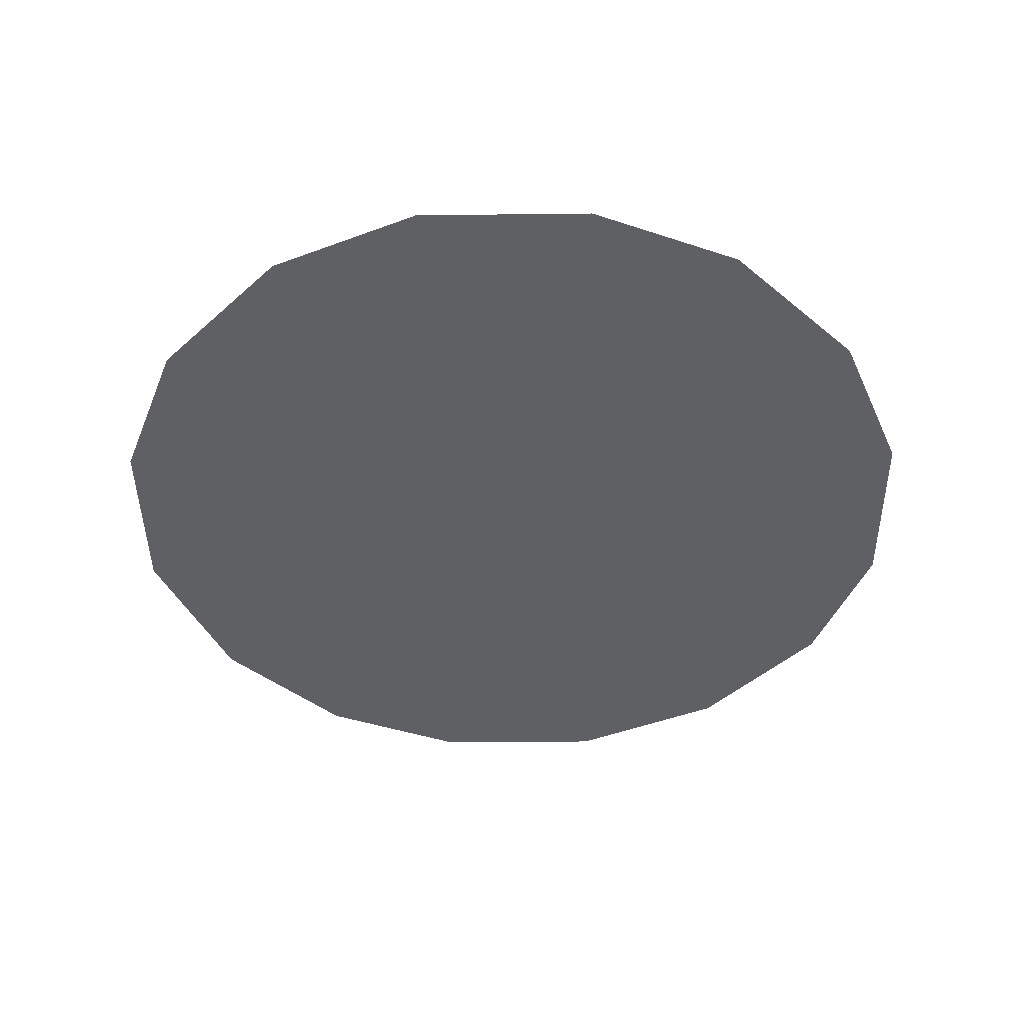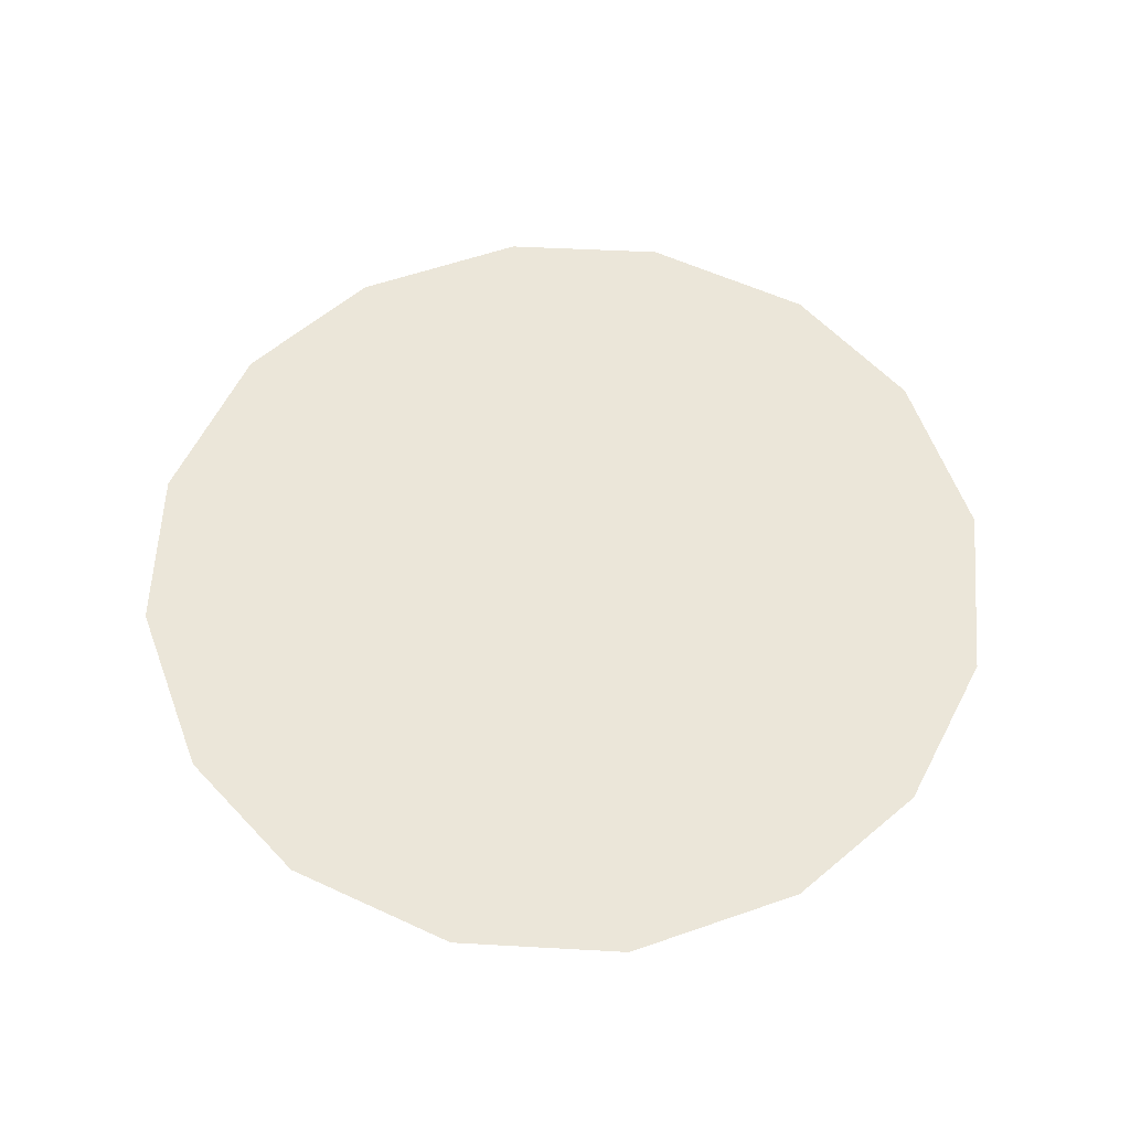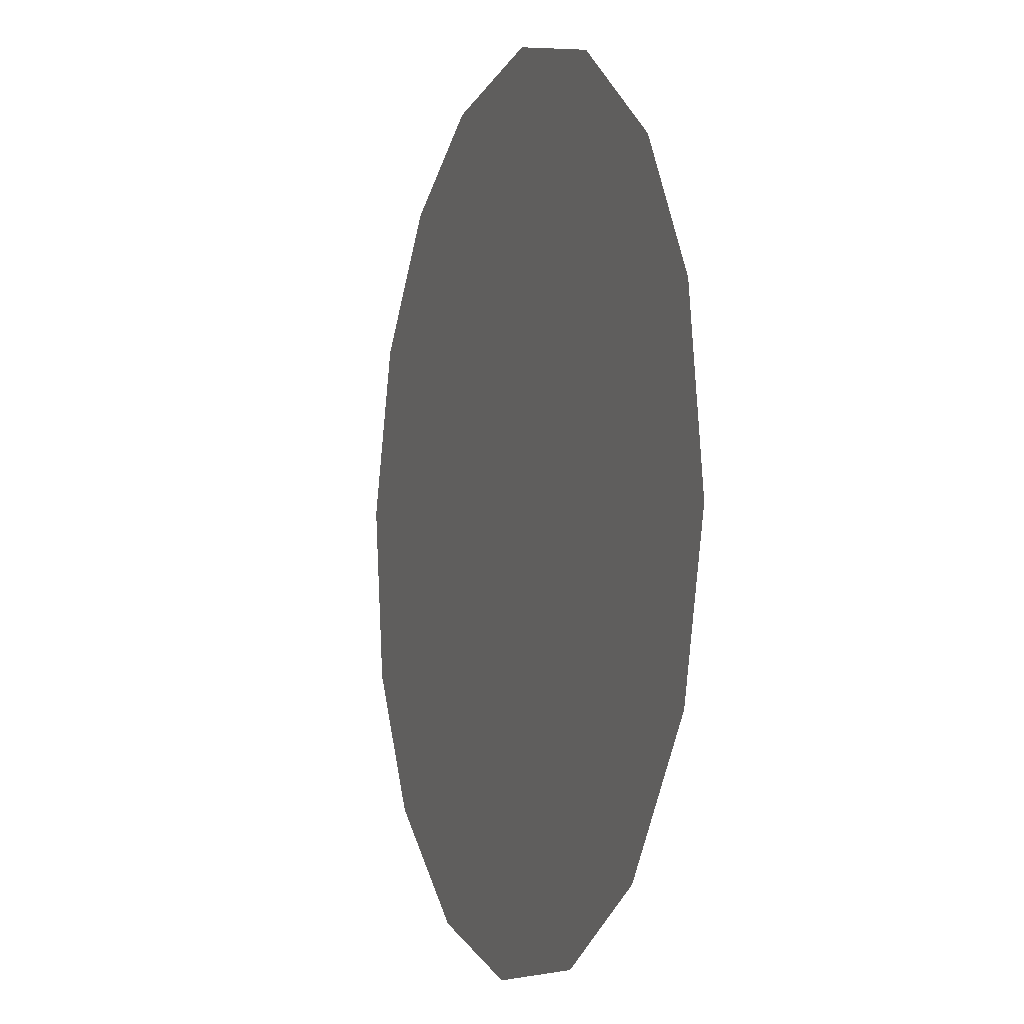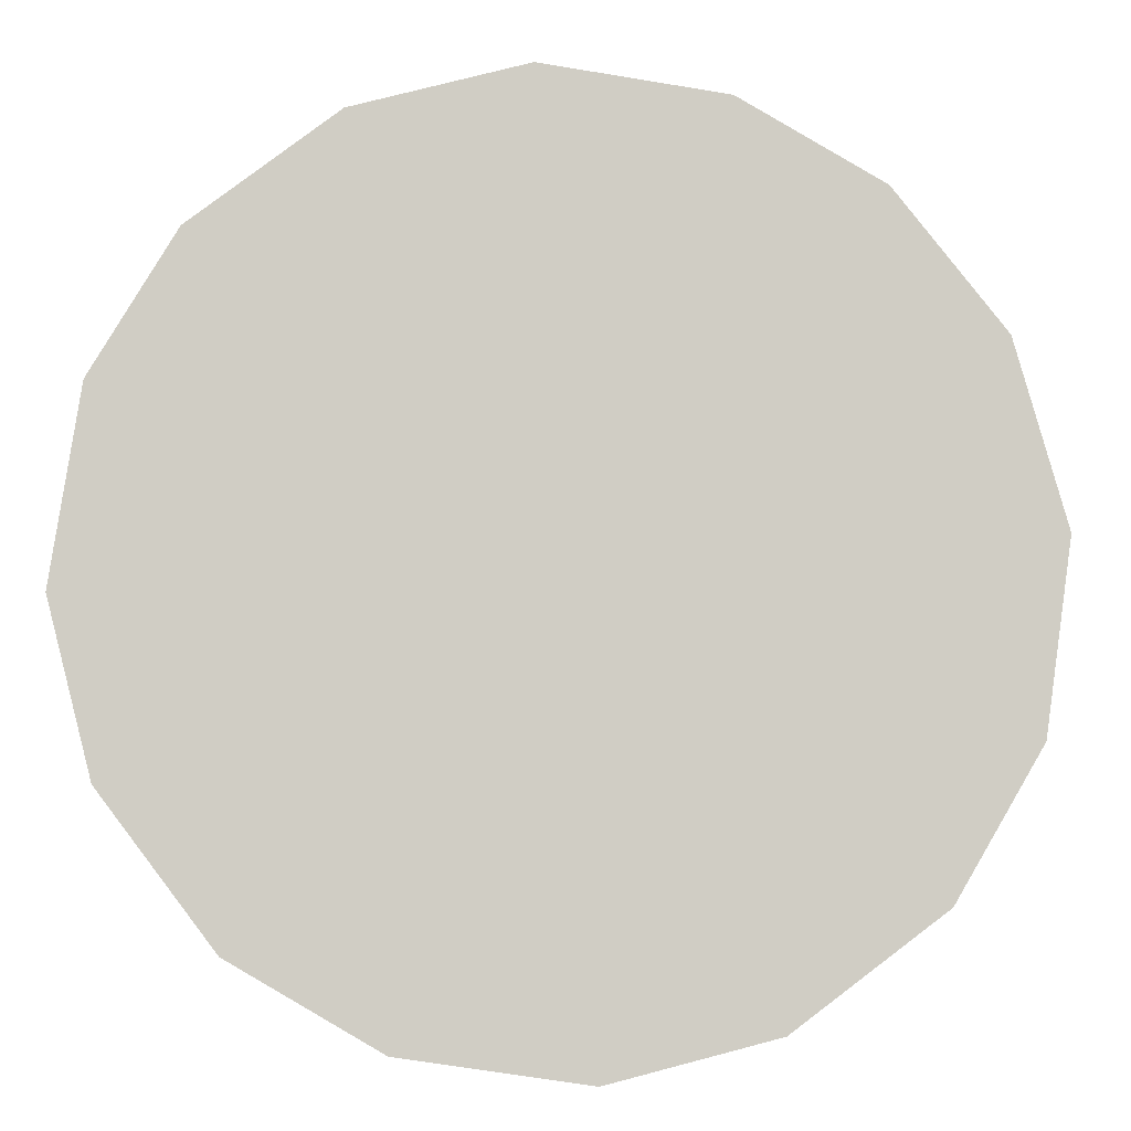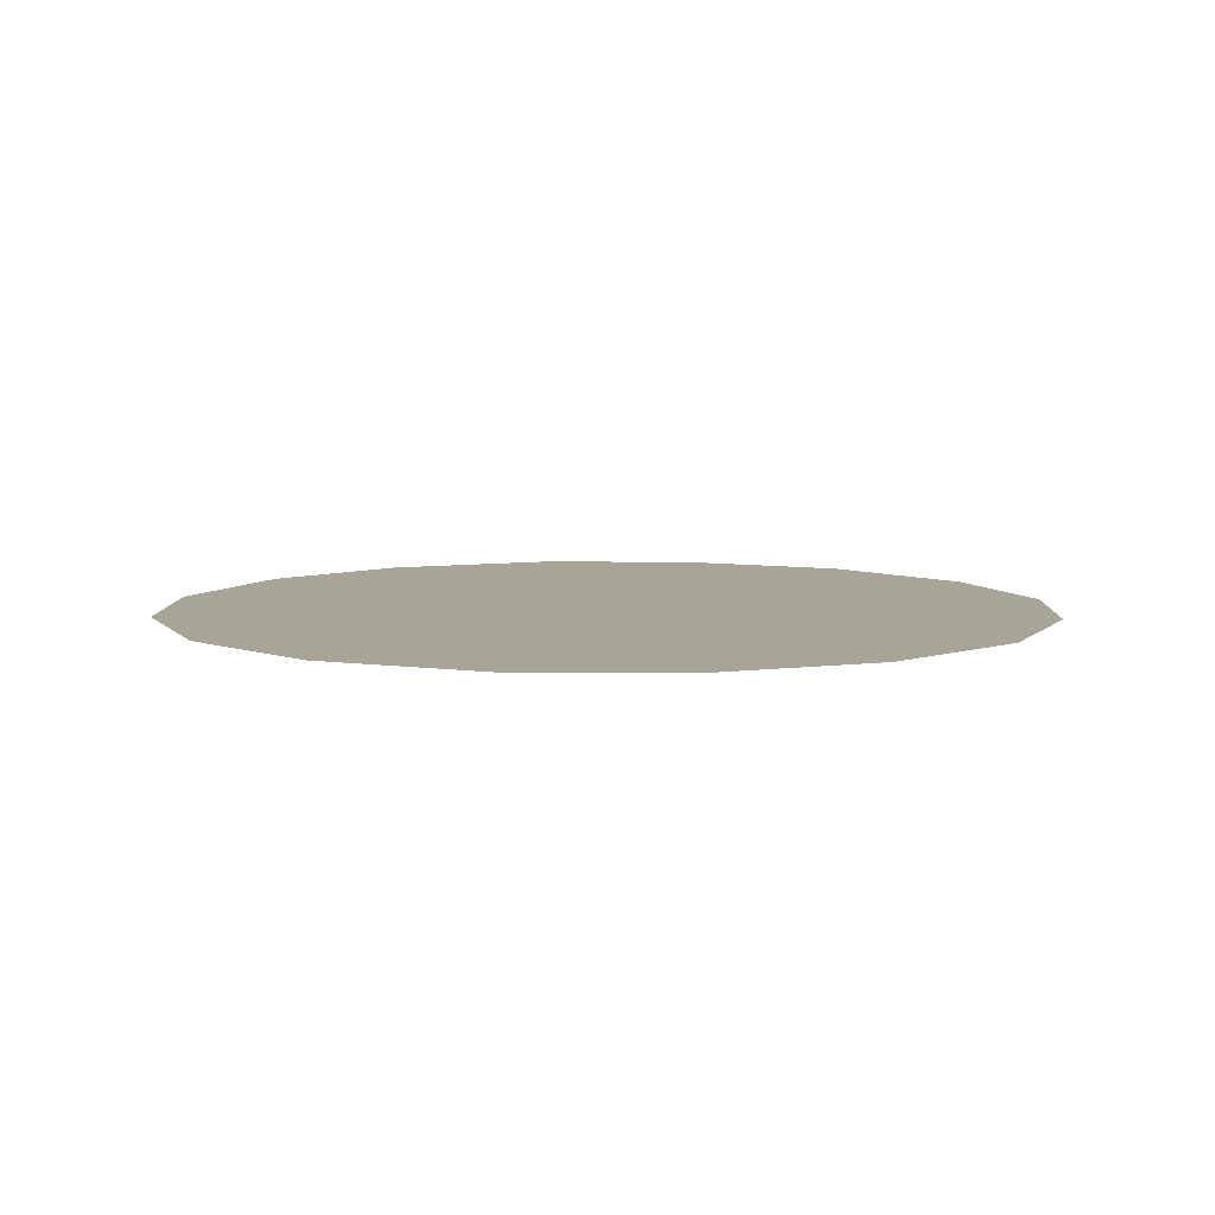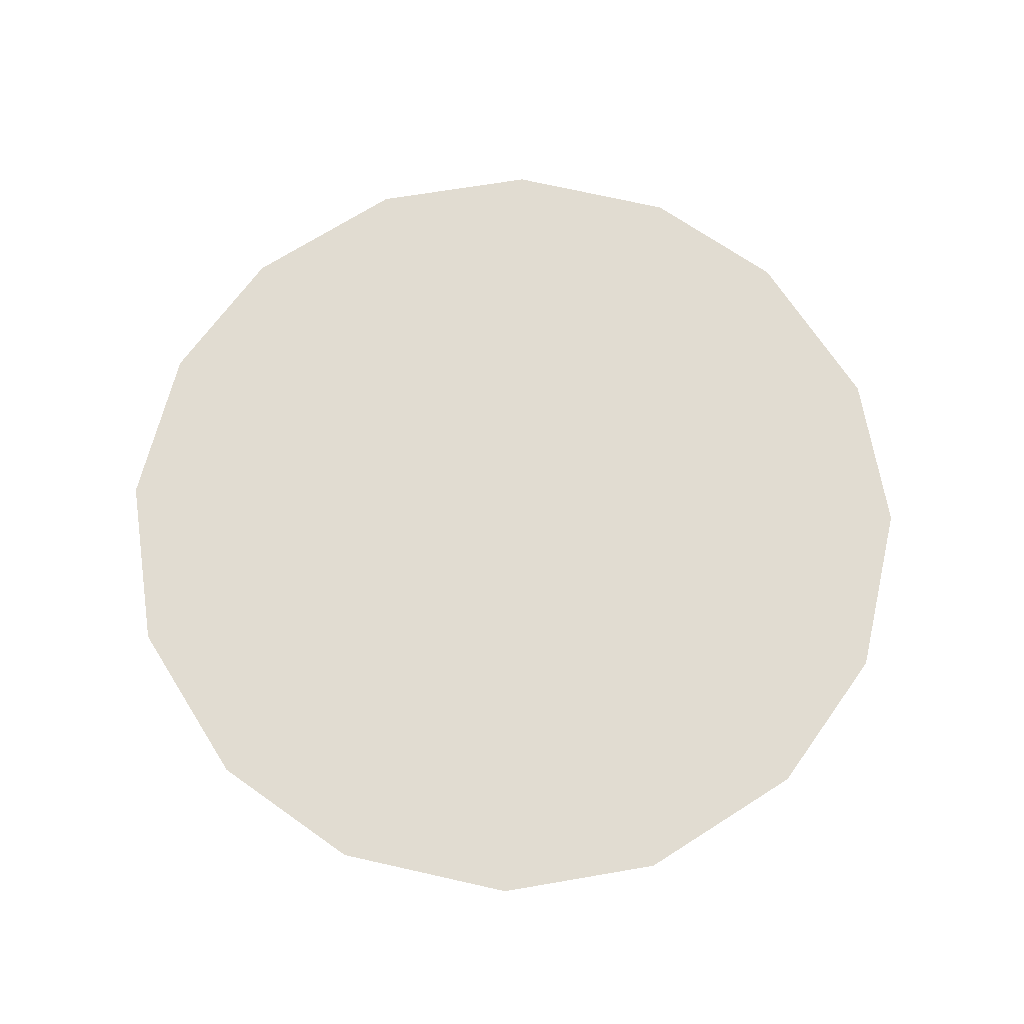
<metadata>
{"format":"obj","ext":"obj","renderer":"f3d","projection":"perspective","resolution":1024,"background":"white","views":[{"elev":-44.4,"azim":9.1,"up":"+Z"},{"elev":57.5,"azim":168.5,"up":"+Z"},{"elev":-4.6,"azim":70.0,"up":"+Y"},{"elev":-5.7,"azim":176.1,"up":"+Y"},{"elev":7.0,"azim":121.6,"up":"+Z"},{"elev":69.3,"azim":-24.2,"up":"+Z"}]}
</metadata>
<code>
v 0.7583 1.25 0.01
v 0.7594 1.254 0.01
v 0.7618 1.257 0.01
v 0.7649 1.259 0.01
v 0.7689 1.259 0.01
v 0.7726 1.258 0.01
v 0.7758 1.256 0.01
v 0.7776 1.253 0.01
v 0.7782 1.249 0.01
v 0.7773 1.245 0.01
v 0.7749 1.242 0.01
v 0.7716 1.24 0.01
v 0.7676 1.239 0.01
v 0.764 1.24 0.01
v 0.7607 1.243 0.01
v 0.7588 1.246 0.01
v 0.7665 1.252 0.01
v 0.7648 1.255 0.01
v 0.7721 1.252 0.01
v 0.7627 1.252 0.01
v 0.7686 1.255 0.01
v 0.7746 1.253 0.01
v 0.7718 1.255 0.01
v 0.775 1.25 0.01
v 0.7703 1.246 0.01
v 0.7721 1.248 0.01
v 0.7691 1.25 0.01
v 0.7738 1.245 0.01
v 0.7696 1.253 0.01
v 0.7648 1.248 0.01
v 0.7758 1.247 0.01
v 0.7718 1.243 0.01
v 0.7681 1.243 0.01
v 0.7672 1.246 0.01
v 0.764 1.244 0.01
v 0.7619 1.247 0.01
v 0.7647 1.25 0.01
v 0.7621 1.249 0.01
v 0.7656 1.242 0.01
f 34 35 39
f 19 26 24
f 13 12 33
f 7 23 22
f 6 21 23
f 27 30 34
f 18 20 17
f 35 36 15
f 20 3 2
f 18 3 20
f 18 4 3
f 31 28 10
f 32 11 28
f 9 24 31
f 26 28 31
f 23 7 6
f 9 8 24
f 29 17 27
f 19 22 23
f 22 8 7
f 27 17 37
f 4 18 21
f 2 1 20
f 21 6 5
f 5 4 21
f 22 24 8
f 1 16 36
f 29 23 21
f 22 19 24
f 18 17 21
f 26 19 27
f 32 33 12
f 19 29 27
f 26 25 28
f 37 17 20
f 25 26 27
f 32 28 25
f 11 10 28
f 23 29 19
f 17 29 21
f 36 30 38
f 39 35 14
f 9 31 10
f 26 31 24
f 32 25 33
f 11 32 12
f 34 33 25
f 13 33 39
f 27 34 25
f 34 30 35
f 36 35 30
f 14 35 15
f 37 38 30
f 15 36 16
f 37 20 38
f 27 37 30
f 20 1 38
f 1 36 38
f 13 39 14
f 34 39 33

</code>
